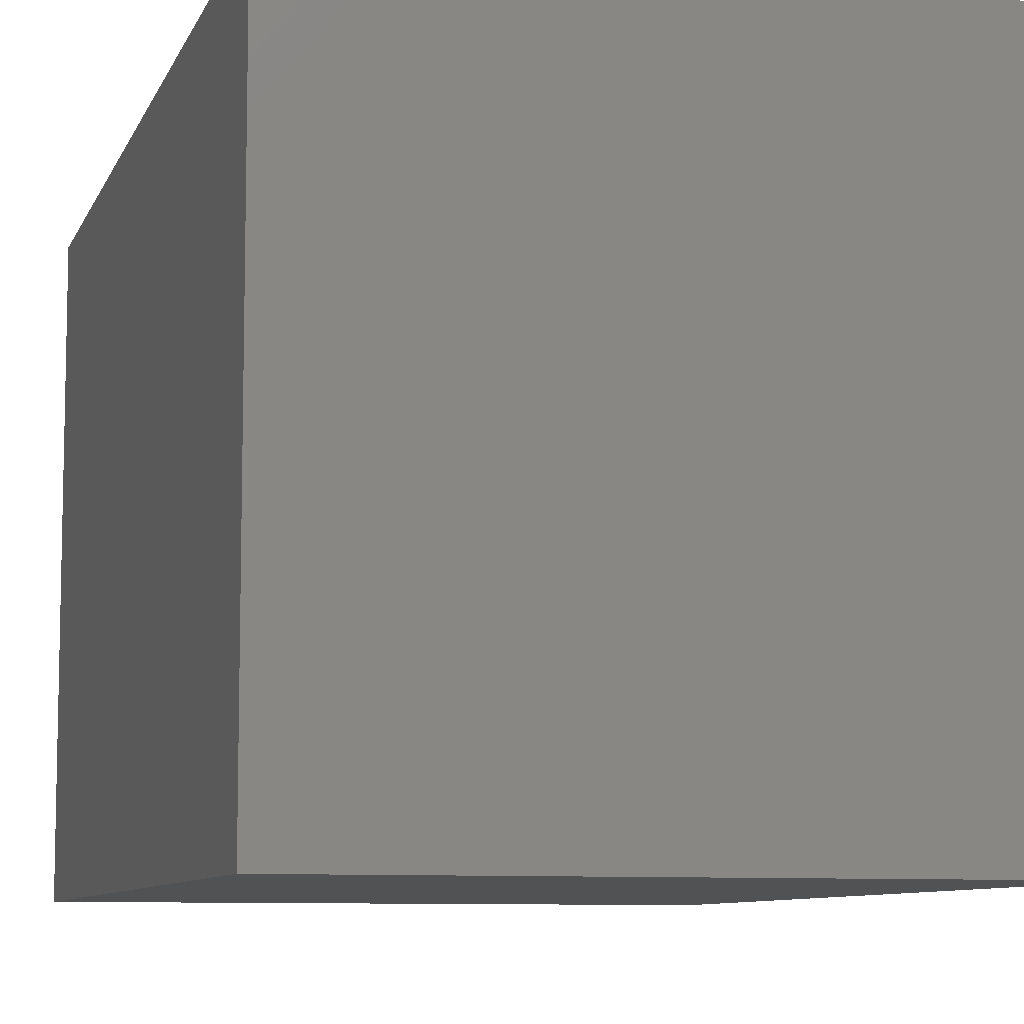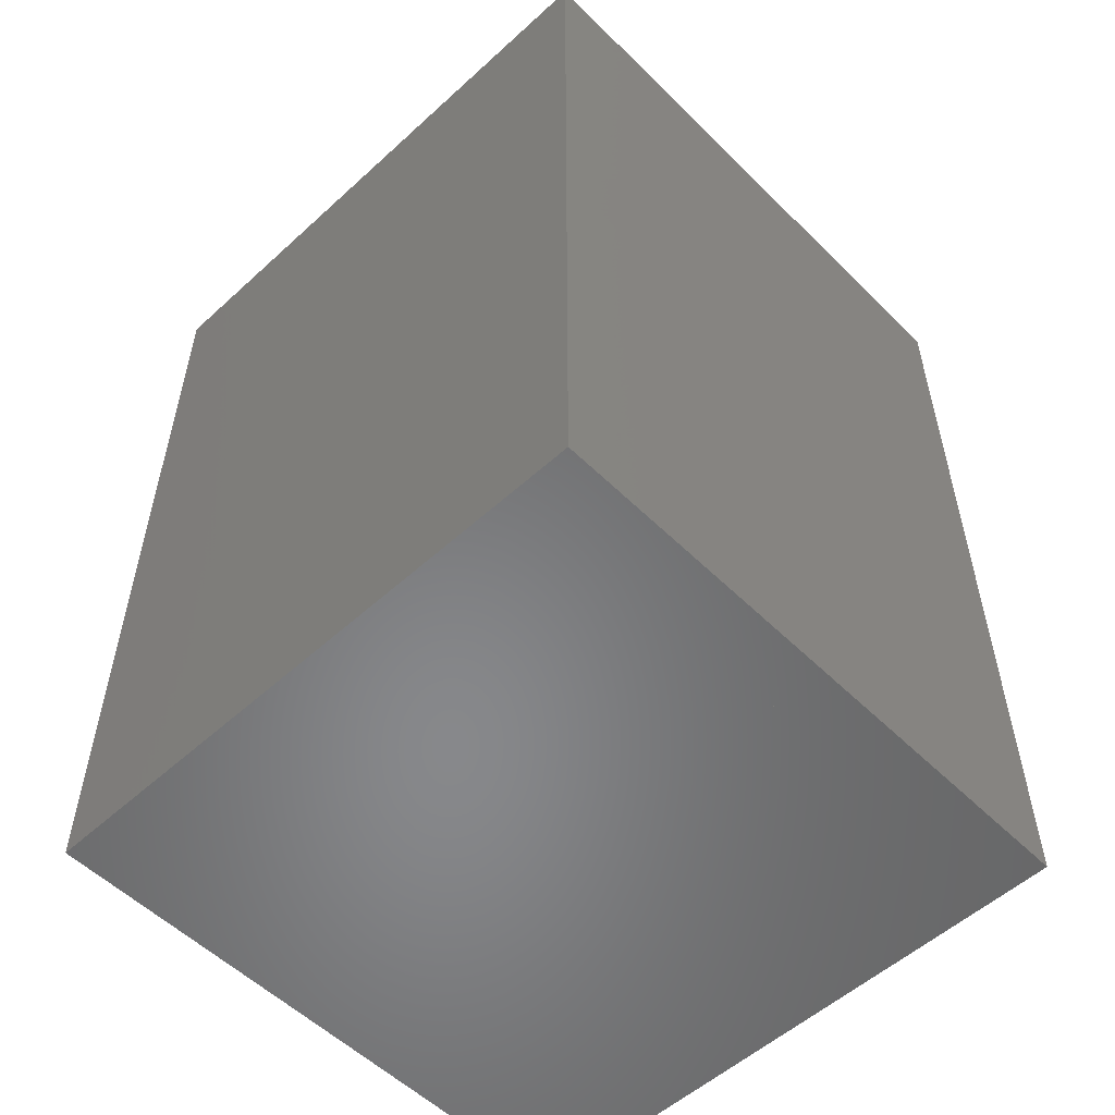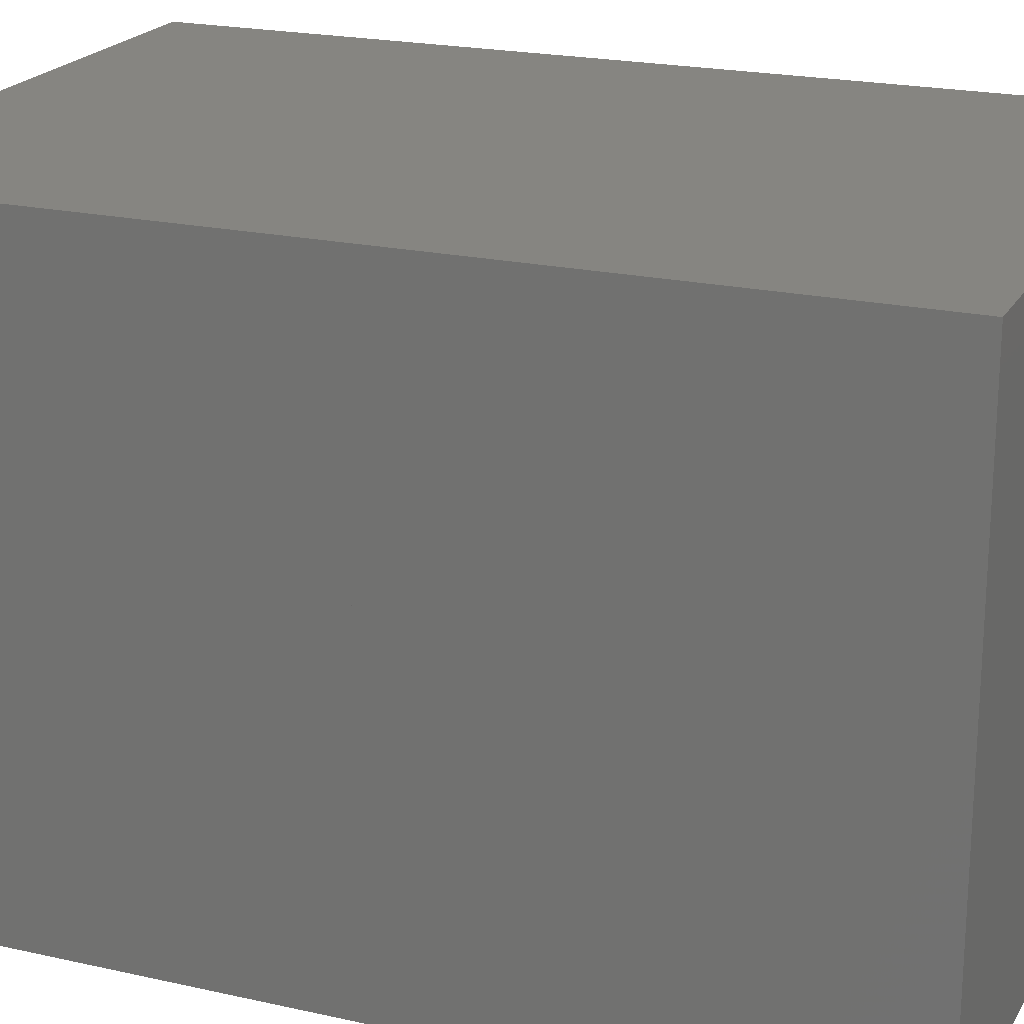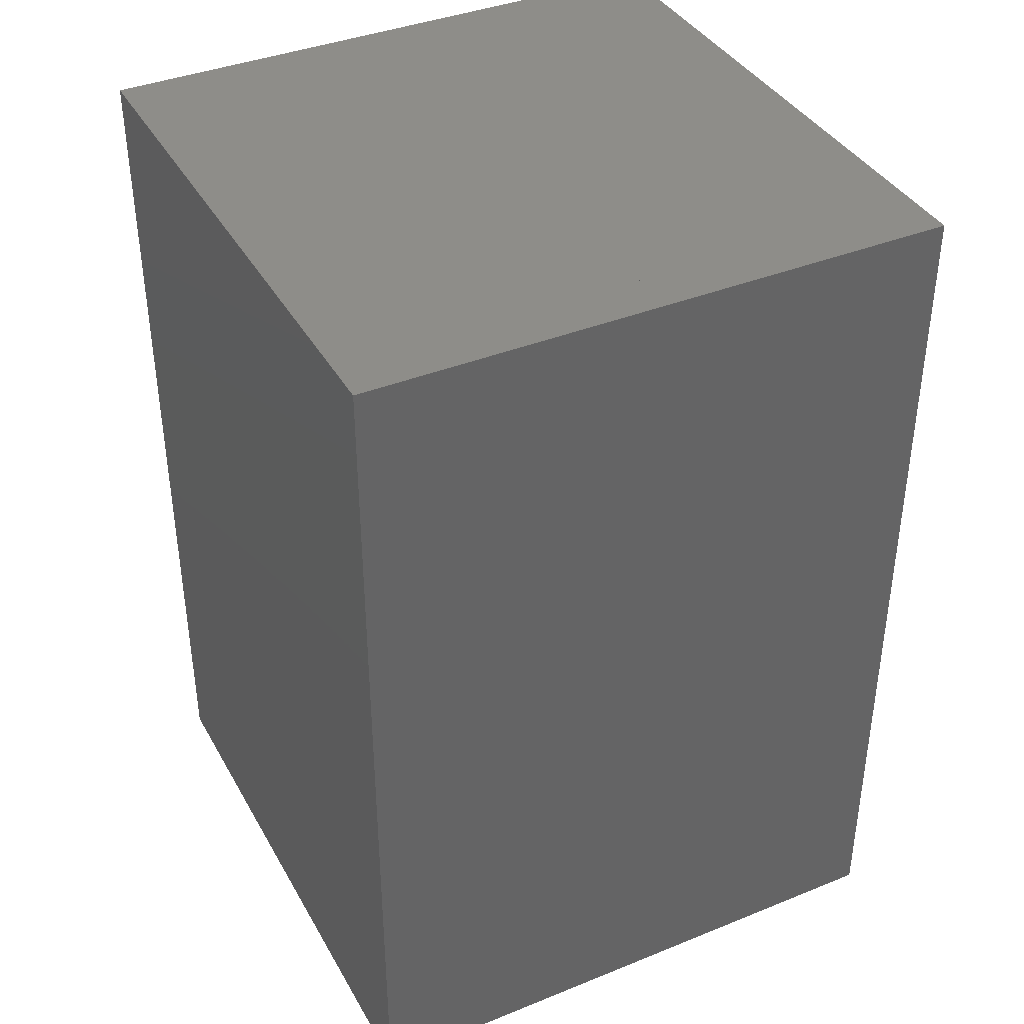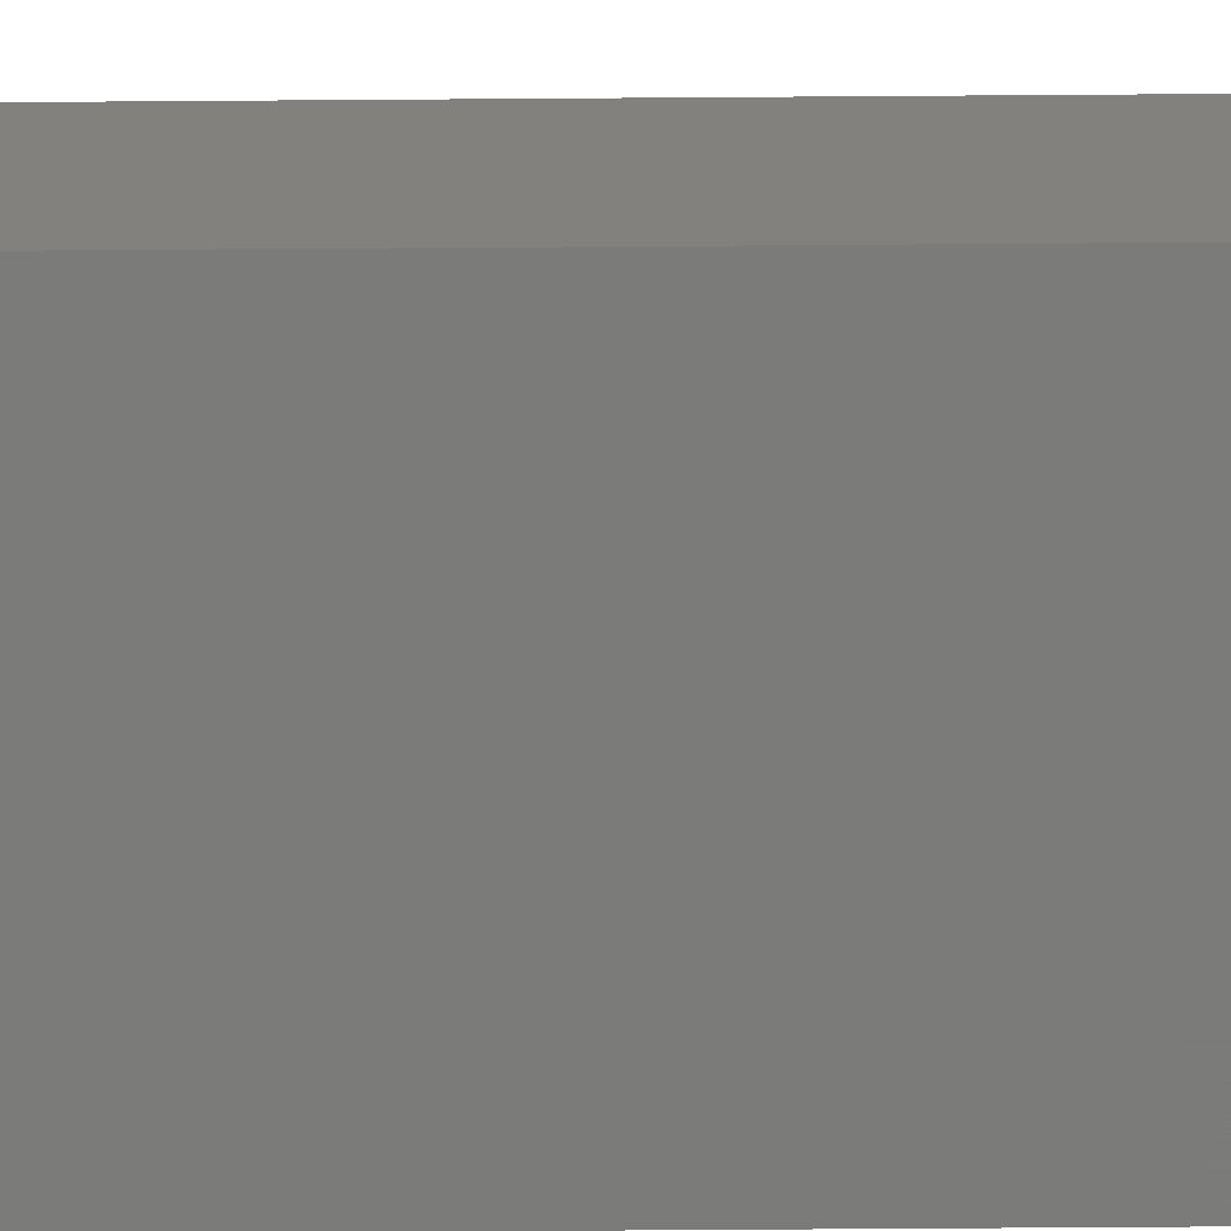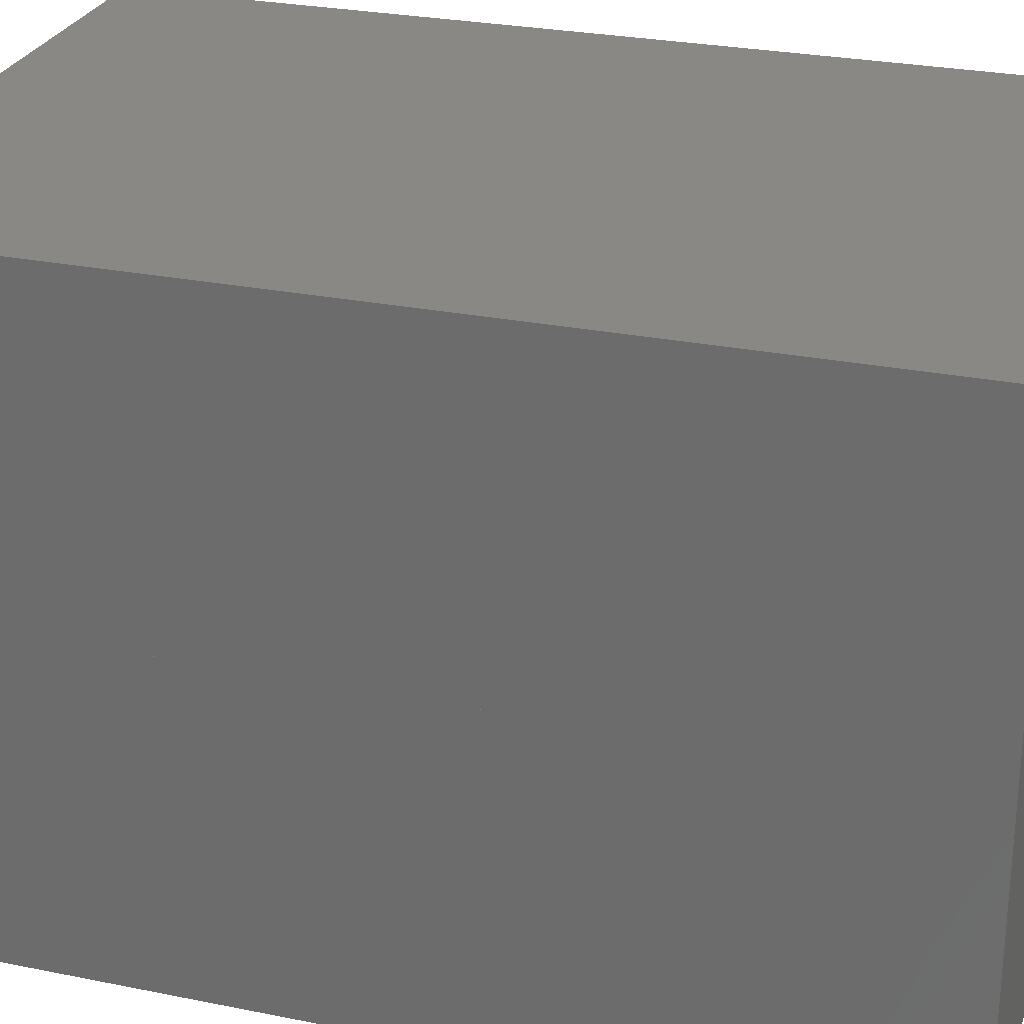
<metadata>
{"format":"stl","ext":"stl","renderer":"f3d","projection":"perspective","resolution":1024,"background":"white","views":[{"elev":-8.5,"azim":-15.6,"up":"+Z"},{"elev":-54.5,"azim":-136.1,"up":"+Y"},{"elev":20.9,"azim":-67.9,"up":"+Z"},{"elev":38.9,"azim":153.2,"up":"+Y"},{"elev":-74.0,"azim":90.4,"up":"+Z"},{"elev":26.8,"azim":-72.4,"up":"+Z"}]}
</metadata>
<code>
# stl→obj: 27 verts, 96 faces
v 2.6 -0.54 0.944
v 2.2 -0.54 0.944
v 2.6 -1.14 0.944
v 2.2 -1.14 0.944
v 2.2 -1.14 0.544
v 2.6 -1.14 0.544
v 2.2 -0.54 0.544
v 2.6 -0.54 0.544
v 2.2 0.06 0.544
v 1.8 0.06 0.544
v 1.8 -0.54 0.544
v 1.8 -0.54 0.144
v 2.2 -0.54 0.144
v 1.8 0.06 0.144
v 2.2 0.06 0.144
v 2.6 0.06 0.544
v 2.6 -0.54 0.144
v 2.6 0.06 0.144
v 2.2 -1.14 0.144
v 2.6 -1.14 0.144
v 1.8 -1.14 0.544
v 1.8 -1.14 0.144
v 1.8 -0.54 0.944
v 1.8 -1.14 0.944
v 2.2 0.06 0.944
v 1.8 0.06 0.944
v 2.6 0.06 0.944
f 1 2 3
f 3 2 4
f 5 6 4
f 4 6 3
f 7 5 2
f 2 5 4
f 7 8 5
f 5 8 6
f 6 8 3
f 3 8 1
f 8 7 1
f 1 7 2
f 9 10 7
f 7 10 11
f 12 13 11
f 11 13 7
f 14 12 10
f 10 12 11
f 14 15 12
f 12 15 13
f 13 15 7
f 7 15 9
f 15 14 9
f 9 14 10
f 16 9 8
f 8 9 7
f 13 17 7
f 7 17 8
f 15 13 9
f 9 13 7
f 15 18 13
f 13 18 17
f 17 18 8
f 8 18 16
f 18 15 16
f 16 15 9
f 8 7 6
f 6 7 5
f 19 20 5
f 5 20 6
f 13 19 7
f 7 19 5
f 13 17 19
f 19 17 20
f 20 17 6
f 6 17 8
f 17 13 8
f 8 13 7
f 7 11 5
f 5 11 21
f 22 19 21
f 21 19 5
f 12 22 11
f 11 22 21
f 12 13 22
f 22 13 19
f 19 13 5
f 5 13 7
f 13 12 7
f 7 12 11
f 2 23 4
f 4 23 24
f 21 5 24
f 24 5 4
f 11 21 23
f 23 21 24
f 11 7 21
f 21 7 5
f 5 7 4
f 4 7 2
f 7 11 2
f 2 11 23
f 25 26 2
f 2 26 23
f 11 7 23
f 23 7 2
f 10 11 26
f 26 11 23
f 10 9 11
f 11 9 7
f 7 9 2
f 2 9 25
f 9 10 25
f 25 10 26
f 27 25 1
f 1 25 2
f 7 8 2
f 2 8 1
f 9 7 25
f 25 7 2
f 9 16 7
f 7 16 8
f 8 16 1
f 1 16 27
f 16 9 27
f 27 9 25

</code>
